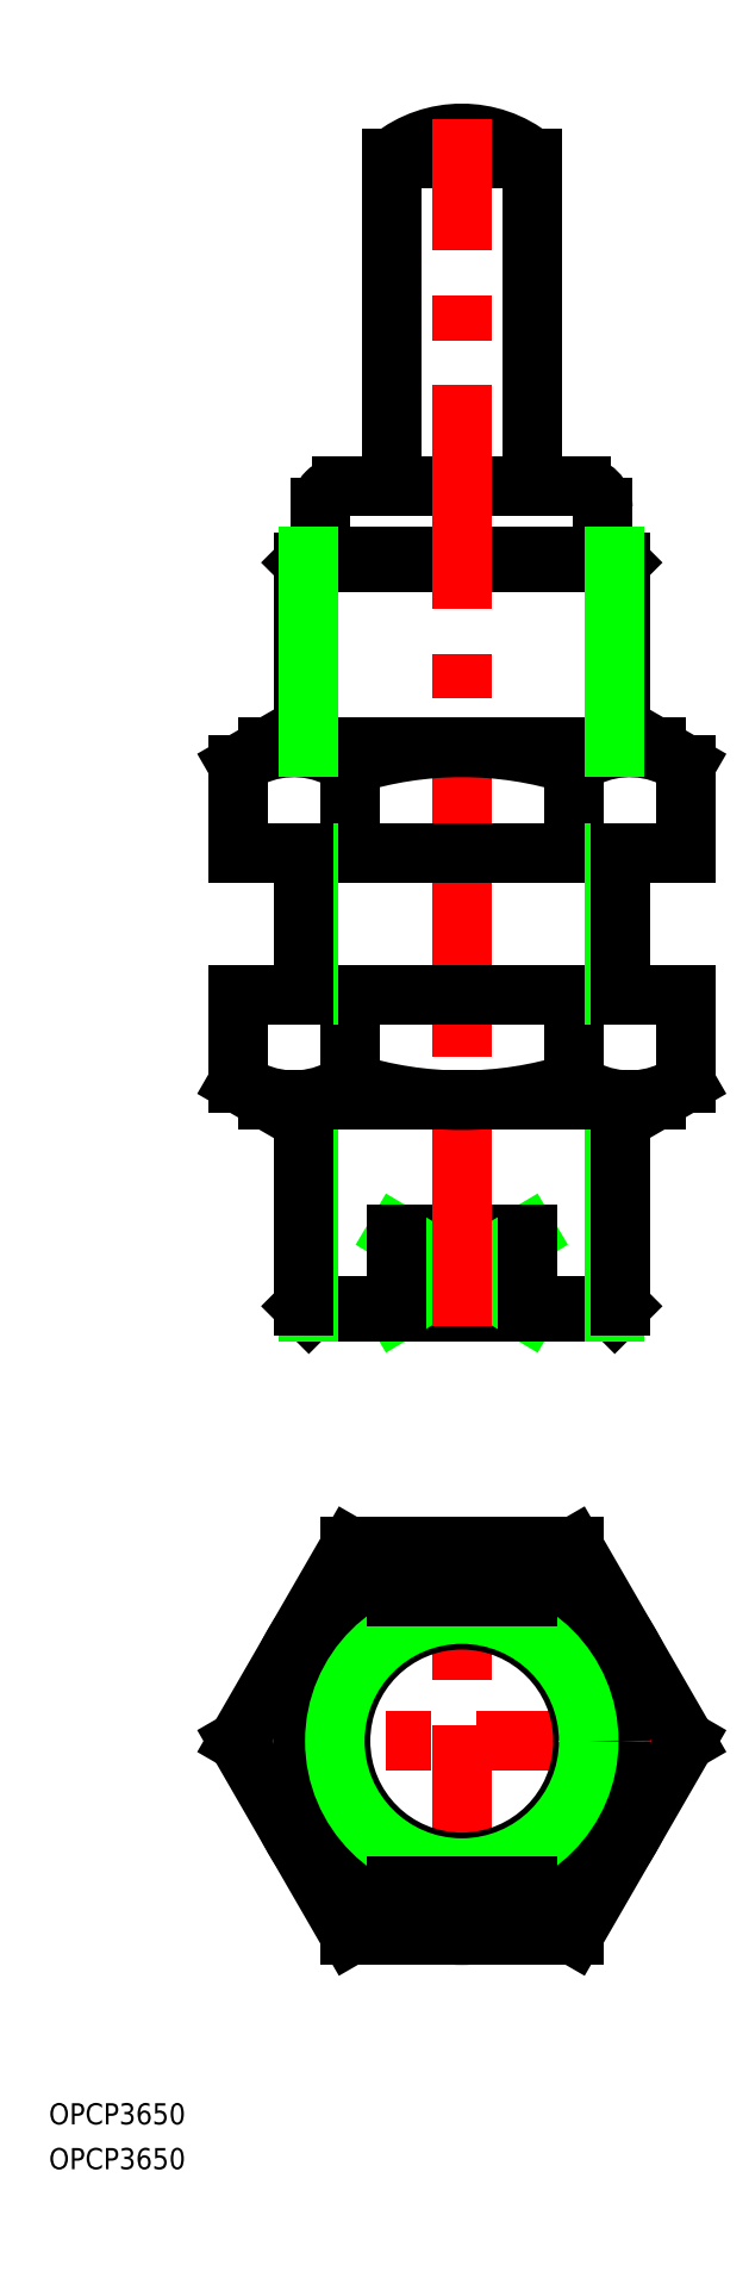
<metadata>
{"format":"dxf","ext":"dxf","renderer":"ezdxf+matplotlib","layout":"modelspace","background":"white","min_lineweight":24,"dpi":150}
</metadata>
<code>
0
SECTION
2
ENTITIES
0
LINE
8
0
10
-22.5
20
167
30
0
11
-22.5
21
140.8
31
0
0
LINE
8
0
10
22.5
20
167
30
0
11
22.5
21
140.8
31
0
0
LINE
8
0
10
-10
20
224.3
30
0
11
-10
21
177.8
31
0
0
LINE
8
0
10
10
20
224.3
30
0
11
10
21
177.8
31
0
0
ARC
8
0
10
7.06e-14
20
211.8
30
0
40
16
50
51.32
51
128.7
0
LINE
8
0
10
-10
20
224.3
30
0
11
10
21
224.3
31
0
0
LINE
8
0
10
20
20
174.8
30
0
11
20
21
167.8
31
0
0
LINE
8
0
10
-20
20
174.8
30
0
11
-20
21
167.8
31
0
0
LINE
8
0
10
-17
20
177.8
30
0
11
17
21
177.8
31
0
0
ARC
8
0
10
-17
20
174.8
30
0
40
3
50
90
51
180
0
ARC
8
0
10
17
20
174.8
30
0
40
3
50
0
51
90
0
LINE
8
0
10
-21.69
20
167.8
30
0
11
21.69
21
167.8
31
0
0
LINE
8
0
10
-22.5
20
167
30
0
11
22.5
21
167
31
0
0
LINE
8
0
10
-21.69
20
167.8
30
0
11
-22.5
21
167
31
0
0
LINE
8
0
10
21.69
20
167.8
30
0
11
22.5
21
167
31
0
0
LINE
8
0
10
-21.69
20
60.81
30
0
11
21.69
21
60.81
31
0
0
LINE
8
0
10
-9.274
20
71.81
30
0
11
9.274
21
71.81
31
0
0
LINE
8
0
10
-9.274
20
71.81
30
0
11
9.274
21
60.81
31
0
0
LINE
8
0
10
9.274
20
71.81
30
0
11
-9.274
21
60.81
31
0
0
LINE
8
0
10
-22.5
20
61.62
30
0
11
-9.274
21
61.62
31
0
0
LINE
8
0
10
-22.5
20
61.62
30
0
11
-21.69
21
60.81
31
0
0
LINE
8
0
10
-9.274
20
71.81
30
0
11
-9.274
21
60.81
31
0
0
LINE
8
0
10
9.274
20
71.81
30
0
11
9.274
21
60.81
31
0
0
LINE
8
0
10
9.274
20
61.62
30
0
11
22.5
21
61.62
31
0
0
LINE
8
0
10
21.69
20
60.81
30
0
11
22.5
21
61.62
31
0
0
LINE
8
CENTER
10
2.37e-14
20
58.81
30
0
11
7.61e-14
21
229.8
31
0
0
LINE
8
0
10
15.88
20
138.4
30
0
11
15.88
21
125.8
31
0
0
LINE
8
0
10
31.75
20
125.8
30
0
11
31.75
21
138.4
31
0
0
LINE
8
0
10
-15.88
20
125.8
30
0
11
-15.88
21
138.4
31
0
0
LINE
8
0
10
-31.75
20
138.4
30
0
11
-31.75
21
125.8
31
0
0
LINE
8
CENTER
10
-1.8e-15
20
-29.5
30
0
11
1.8e-15
21
29.5
31
0
0
CIRCLE
8
0
10
1.303e-13
20
7.11e-14
30
0
40
27.5
0
LINE
8
0
10
-27.5
20
140.8
30
0
11
27.5
21
140.8
31
0
0
ARC
8
0
10
1.776e-13
20
88.27
30
0
40
52.54
50
72.41
51
107.6
0
LINE
8
CENTER
10
33.75
20
6.9e-14
30
0
11
-33.75
21
7.31e-14
31
0
0
LINE
8
0
10
-27.5
20
140.8
30
0
11
-31.75
21
138.4
31
0
0
ARC
8
0
10
-23.82
20
126.8
30
0
40
14.06
50
55.62
51
115.6
0
LINE
8
0
10
27.5
20
140.8
30
0
11
31.75
21
138.4
31
0
0
ARC
8
0
10
23.82
20
126.8
30
0
40
14.06
50
64.38
51
124.4
0
LINE
8
0
10
-31.75
20
125.8
30
0
11
31.75
21
125.8
31
0
0
LINE
8
0
10
-15.88
20
27.5
30
0
11
-31.75
21
7.3e-14
31
0
0
LINE
8
0
10
-31.75
20
7.3e-14
30
0
11
-15.88
21
-27.5
31
0
0
LINE
8
0
10
-15.88
20
-27.5
30
0
11
15.88
21
-27.5
31
0
0
LINE
8
0
10
15.88
20
-27.5
30
0
11
31.75
21
1.23e-14
31
0
0
LINE
8
0
10
31.75
20
1.23e-14
30
0
11
15.88
21
27.5
31
0
0
LINE
8
0
10
15.88
20
27.5
30
0
11
-15.88
21
27.5
31
0
0
CIRCLE
8
0
10
0
20
7.11e-14
30
0
40
21.69
0
CIRCLE
8
0
10
0
20
7.11e-14
30
0
40
22.5
0
LINE
8
0
10
21.69
20
60.81
30
0
11
21.69
21
90.81
31
0
0
LINE
8
0
10
-21.69
20
60.81
30
0
11
-21.69
21
90.81
31
0
0
LINE
8
0
10
15.88
20
93.27
30
0
11
15.88
21
105.8
31
0
0
LINE
8
0
10
31.75
20
105.8
30
0
11
31.75
21
93.27
31
0
0
LINE
8
0
10
-15.88
20
105.8
30
0
11
-15.88
21
93.27
31
0
0
LINE
8
0
10
-31.75
20
93.27
30
0
11
-31.75
21
105.8
31
0
0
LINE
8
0
10
-27.5
20
90.81
30
0
11
27.5
21
90.81
31
0
0
ARC
8
0
10
8.98e-14
20
143.4
30
0
40
52.54
50
252.4
51
287.6
0
LINE
8
0
10
-27.5
20
90.81
30
0
11
-31.75
21
93.27
31
0
0
ARC
8
0
10
-23.82
20
104.9
30
0
40
14.06
50
244.4
51
304.4
0
LINE
8
0
10
27.5
20
90.81
30
0
11
31.75
21
93.27
31
0
0
ARC
8
0
10
23.82
20
104.9
30
0
40
14.06
50
235.6
51
295.6
0
LINE
8
0
10
-31.75
20
105.8
30
0
11
31.75
21
105.8
31
0
0
CIRCLE
8
0
10
0
20
7.11e-14
30
0
40
17.19
0
CIRCLE
8
0
10
0
20
7.11e-14
30
0
40
18
0
LINE
8
0
10
-9.274
20
20.5
30
0
11
9.274
21
20.5
31
0
0
LINE
8
0
10
-9.274
20
-20.5
30
0
11
9.274
21
-20.5
31
0
0
LINE
8
0
10
22.5
20
90.81
30
0
11
22.5
21
61.62
31
0
0
LINE
8
0
10
21.69
20
105.8
30
0
11
21.69
21
125.8
31
0
0
LINE
8
0
10
-21.69
20
105.8
30
0
11
-21.69
21
125.8
31
0
0
LINE
8
0
10
-22.5
20
90.81
30
0
11
-22.5
21
61.62
31
0
0
LINE
8
0
10
22.5
20
125.8
30
0
11
22.5
21
105.8
31
0
0
LINE
8
0
10
21.69
20
140.8
30
0
11
21.69
21
167.8
31
0
0
LINE
8
0
10
-21.69
20
140.8
30
0
11
-21.69
21
167.8
31
0
0
LINE
8
0
10
-22.5
20
125.8
30
0
11
-22.5
21
105.8
31
0
0
INSERT
8
0
2
*U13
10
0
20
0
30
0
0
INSERT
8
0
2
*U14
10
0
20
0
30
0
0
VIEWPORT
8
0
10
128.5
20
97.5
30
0
40
622.9
41
222.2
68
     1
69
     1
0
VIEWPORT
8
0
10
128.5
20
97.5
30
0
40
205.6
41
156
68
     2
69
     2
0
ENDSEC
0
EOF

</code>
